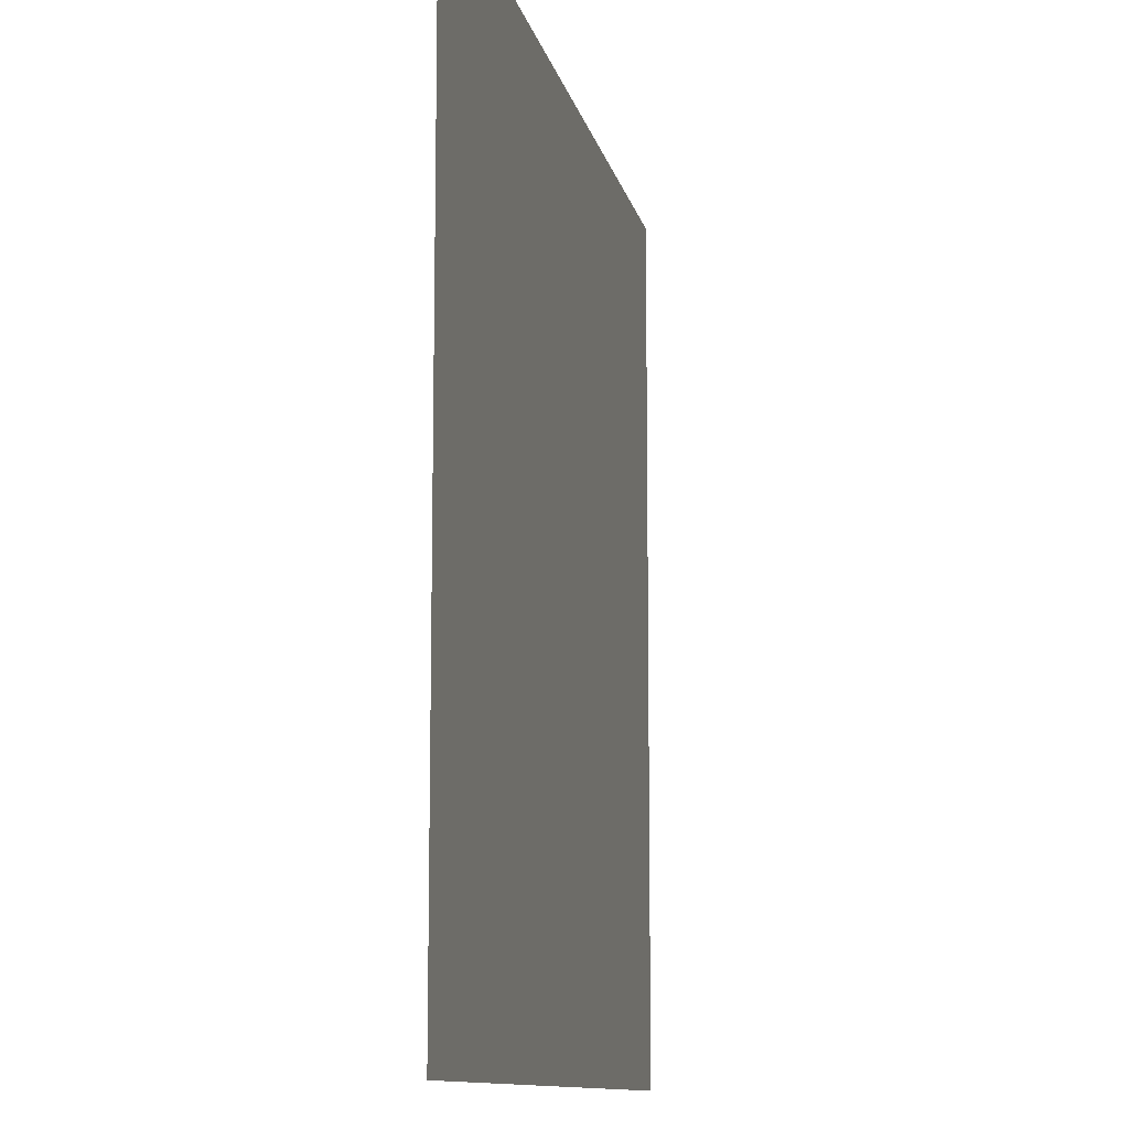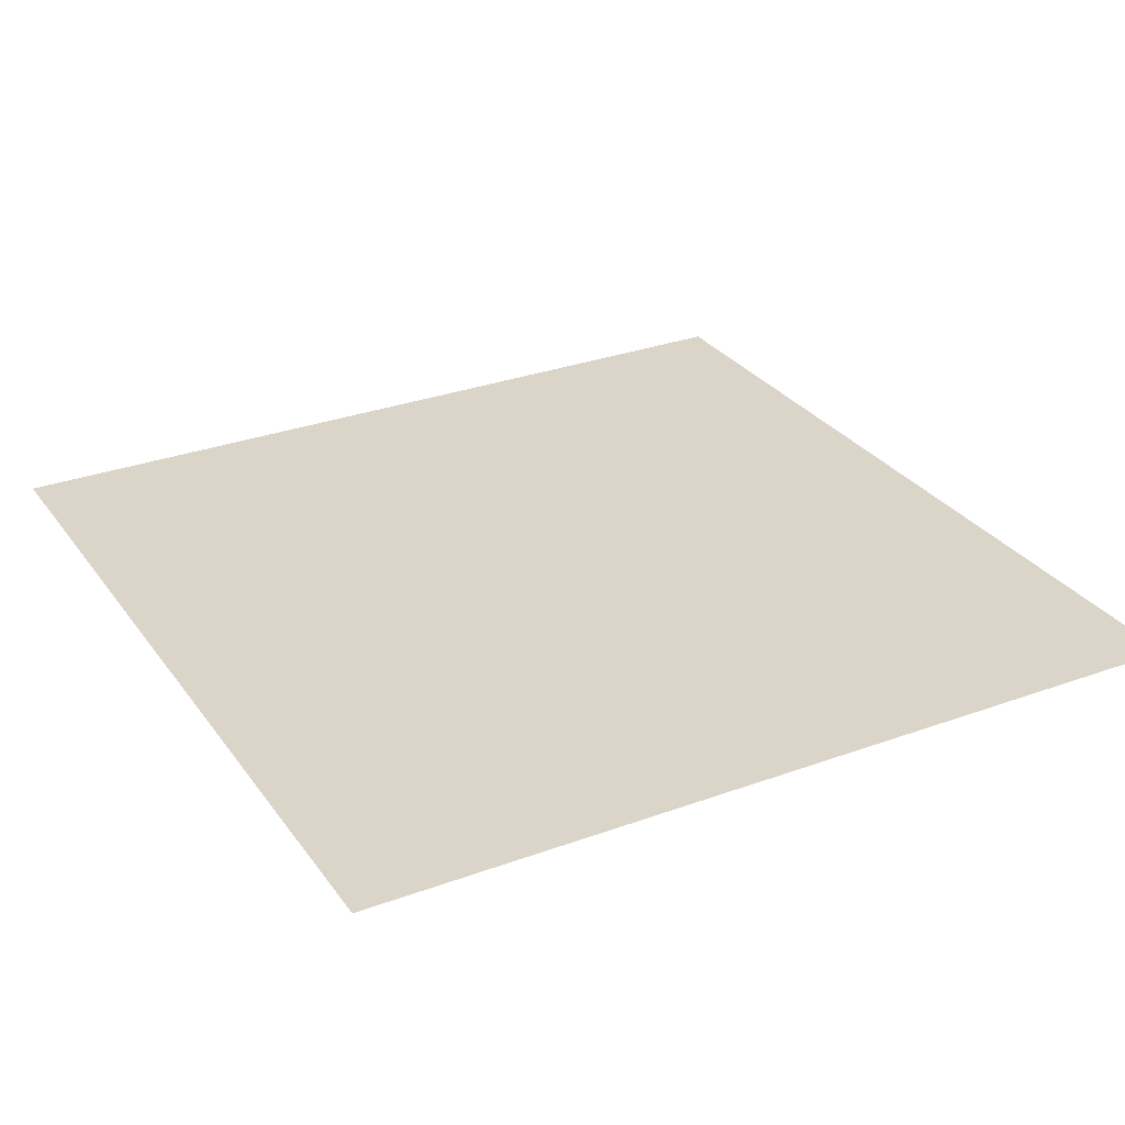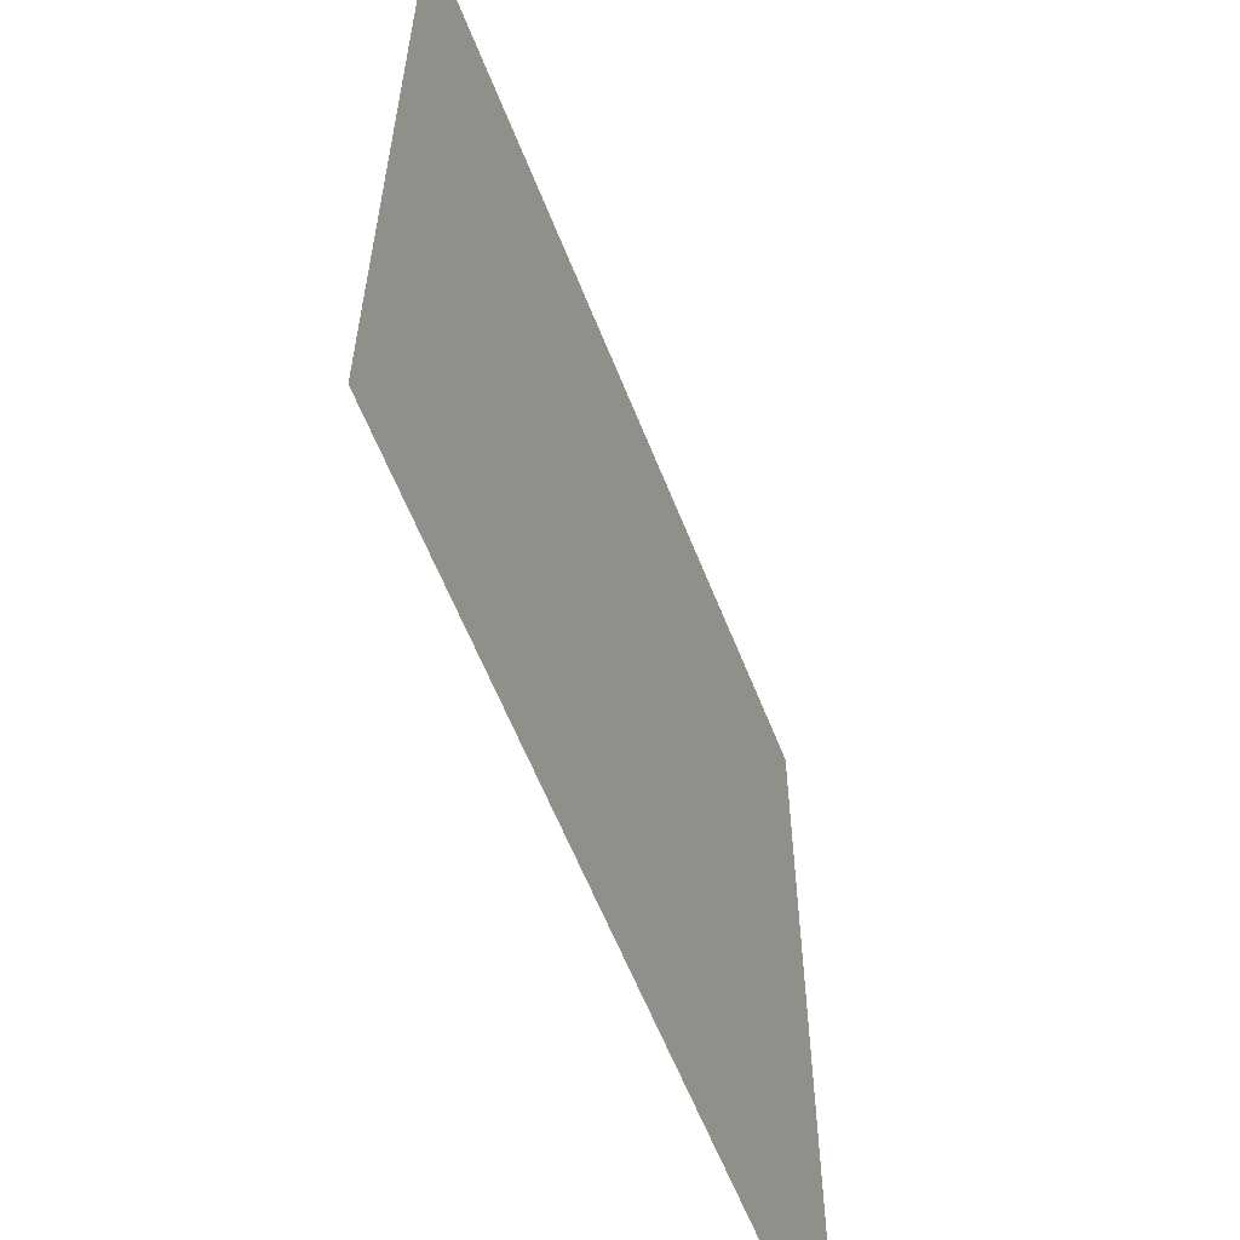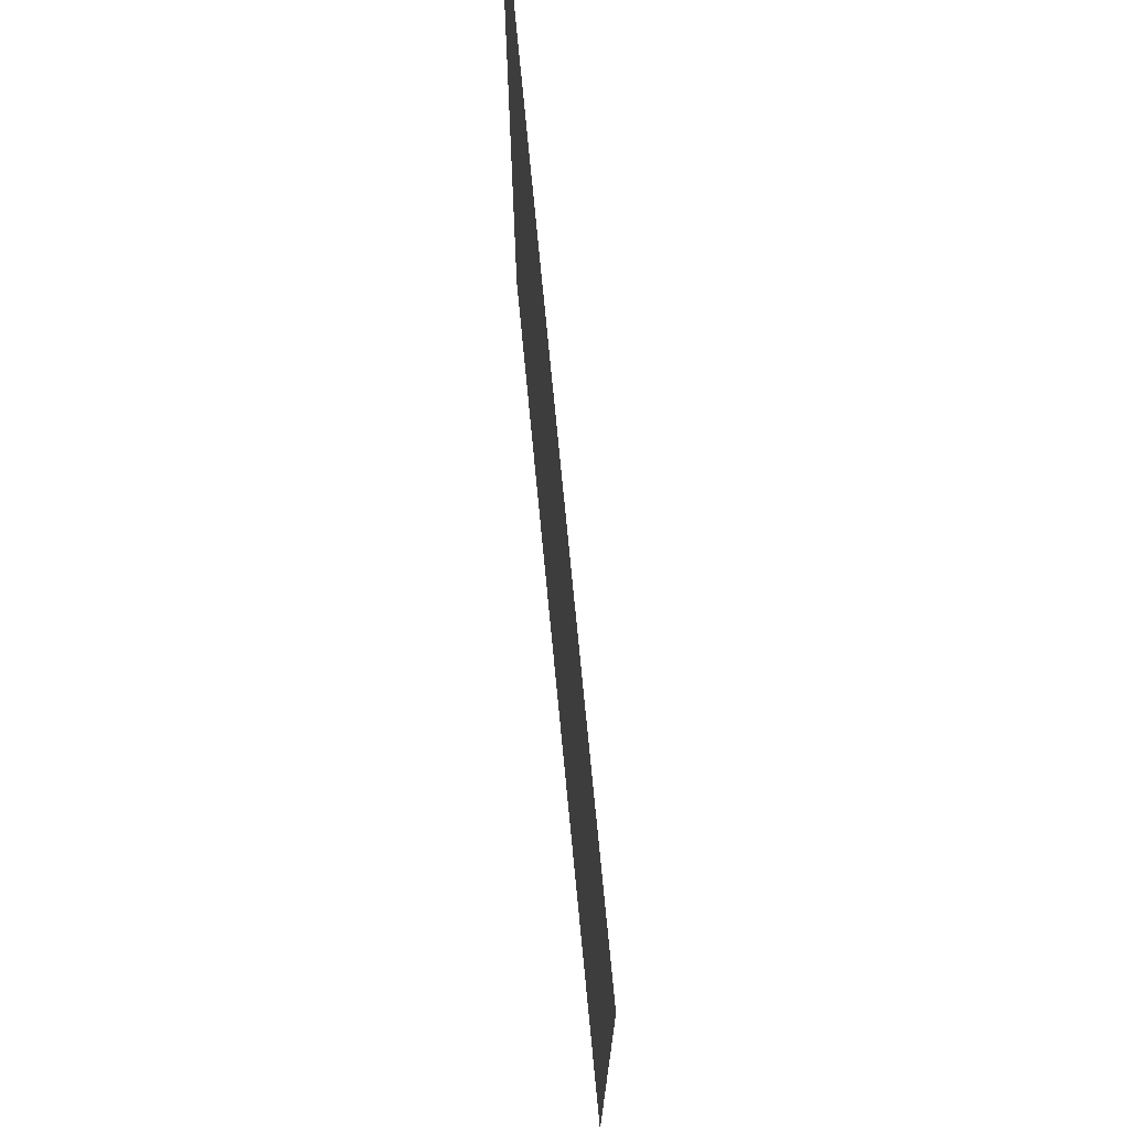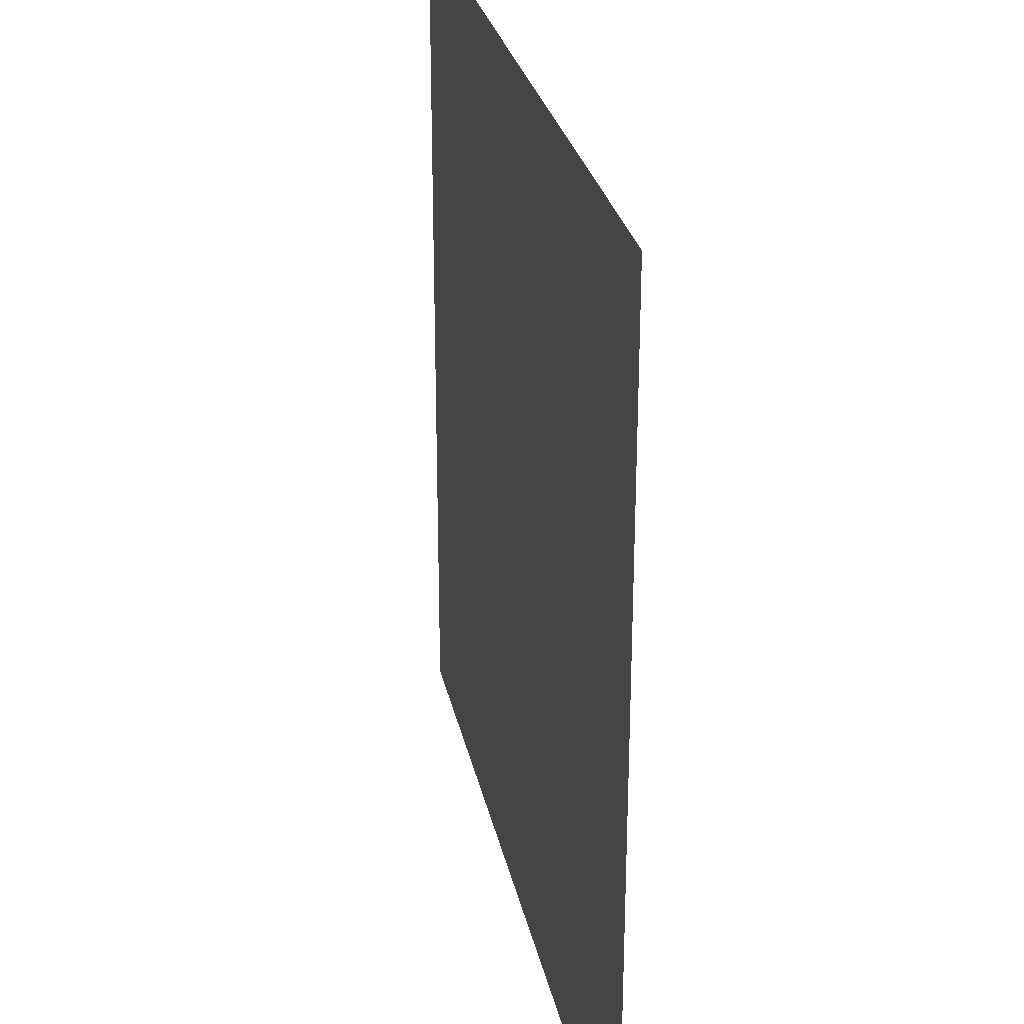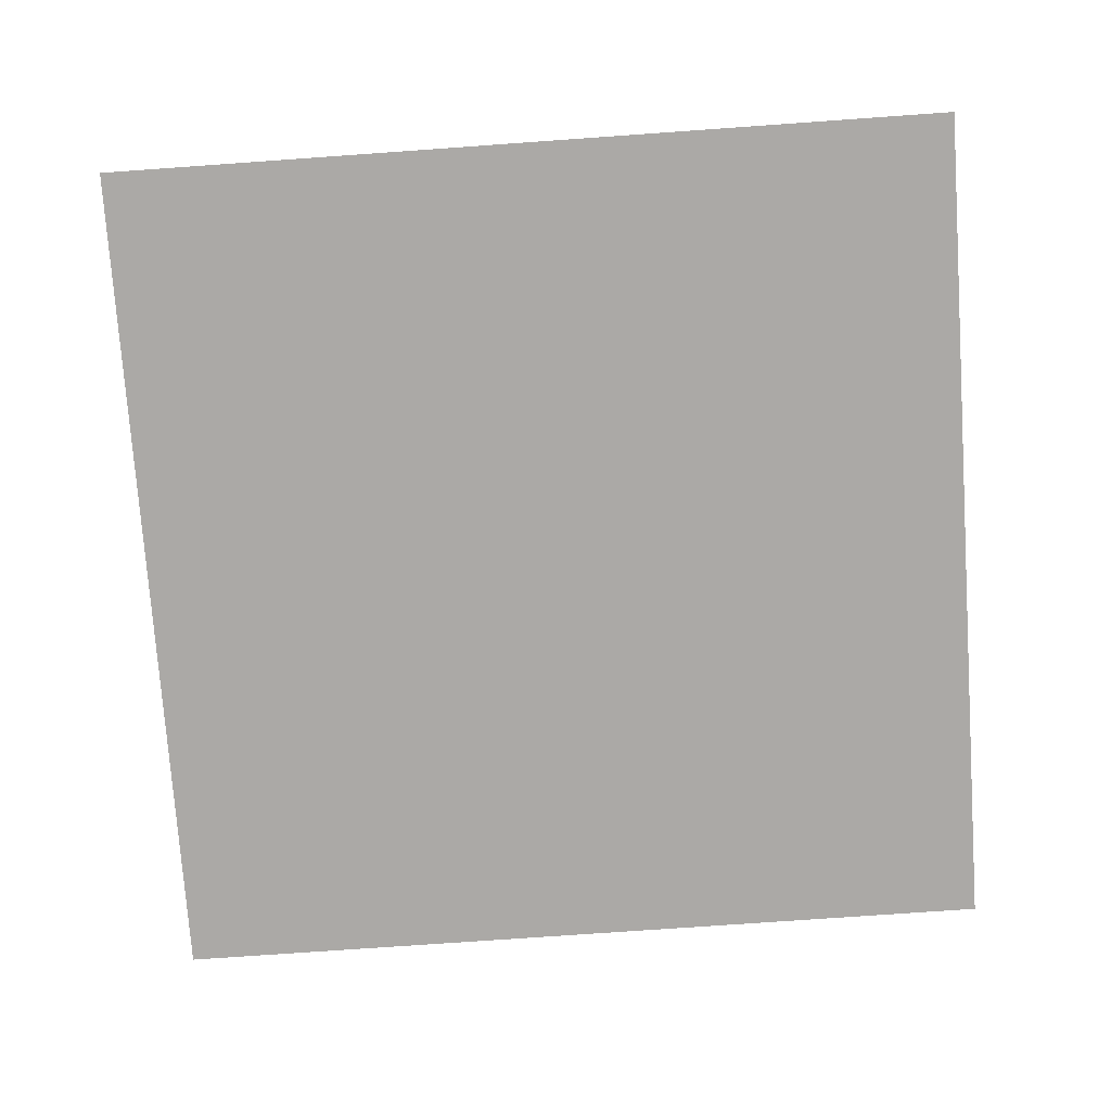
<metadata>
{"format":"obj","ext":"obj","renderer":"f3d","projection":"perspective","resolution":1024,"background":"white","views":[{"elev":-11.1,"azim":101.4,"up":"+Y"},{"elev":29.4,"azim":61.3,"up":"+Z"},{"elev":-60.3,"azim":-68.2,"up":"+Y"},{"elev":73.7,"azim":-95.6,"up":"+Y"},{"elev":27.9,"azim":-101.6,"up":"+Y"},{"elev":-75.5,"azim":-176.0,"up":"+Z"}]}
</metadata>
<code>
o MeshFridgeMaindoorB6_4_GeomSubset_4
v -0.002956 0.000154 -0.8891
v -0.002946 0.000154 -0.8891
v -0.002956 0.000164 -0.8891
v -0.002946 0.000164 -0.8891
f 2 3 1
f 2 4 3

</code>
